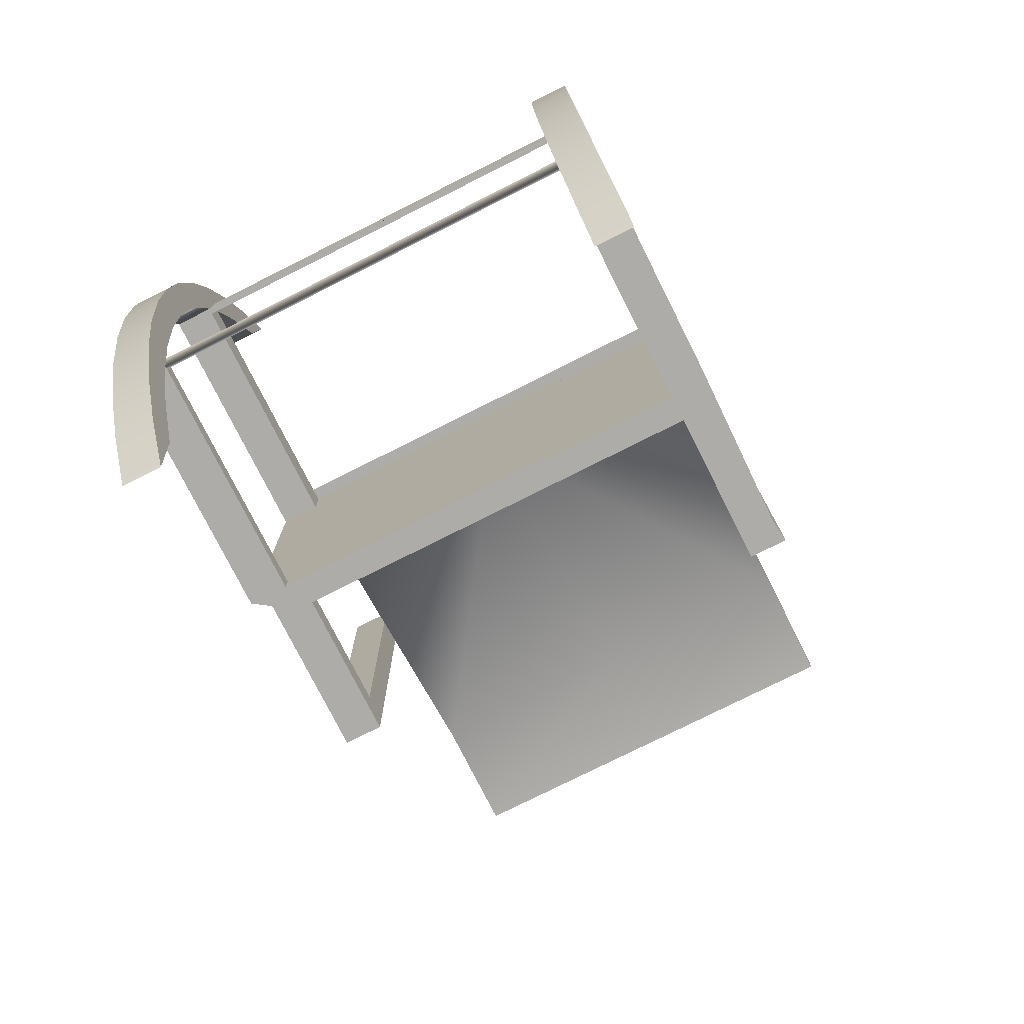
<metadata>
{"format":"obj","ext":"obj","renderer":"f3d","projection":"perspective","resolution":1024,"background":"white","views":[{"elev":-76.7,"azim":26.7,"up":"+Z"}]}
</metadata>
<code>
v -0.1815 0.1143 0.094
v 0.1609 0.1143 -0.1699
v 0.1609 0.1143 0.094
v -0.1815 0.1143 -0.1699
v 0.192 0.1143 -0.1699
v -0.1815 0.1143 0.1251
v -0.2126 0.1143 0.094
v 0.1609 0.1143 -0.1861
v 0.192 0.1143 -0.1478
v 0.1609 -0.0827 -0.1699
v 0.1609 0.1143 0.1251
v -0.1815 0.104 0.094
v -0.2126 0.1143 -0.155
v -0.1815 0.1143 -0.1861
v 0.1609 -0.08897 -0.1699
v 0.192 0.1143 -0.126
v 0.1609 0.1352 -0.1861
v 0.192 0.1143 -0.1861
v 0.192 -0.08166 -0.1861
v 0.1609 -0.08624 0.1146
v 0.1609 0.1352 0.1295
v -0.1815 0.104 0.1251
v -0.2126 0.1143 0.1251
v -0.2126 0.1143 -0.1023
v -0.2126 0.1143 -0.1699
v -0.2126 -0.08077 0.094
v -0.1815 0.1352 0.1251
v -0.1815 -0.0827 -0.1861
v -0.1815 0.1352 -0.1861
v 0.1609 -0.0827 -0.1861
v 0.192 0.1143 0.094
v 0.1892 0.2481 -0.126
v 0.1609 0.1352 -0.1478
v 0.192 -0.08897 -0.1699
v 0.192 -0.08897 -0.1861
v 0.192 -0.04242 0.094
v 0.1609 -0.08624 0.094
v 0.1609 -0.08624 0.1251
v 0.192 0.1143 0.1251
v 0.1609 0.104 0.1251
v -0.1815 0.1352 0.1295
v -0.2126 -0.08374 0.1251
v -0.1815 -0.08624 0.094
v -0.1815 0.1352 -0.1023
v -0.2126 0.1143 -0.1241
v -0.1815 0.1352 -0.1699
v -0.2126 -0.08902 -0.1699
v -0.1815 0.1352 0.094
v -0.2126 -0.08624 0.094
v -0.1815 -0.08519 -0.1861
v -0.2126 -0.0827 -0.1861
v -0.2126 0.1143 -0.1861
v 0.1609 -0.08519 -0.1861
v 0.1609 0.1352 -0.126
v 0.1892 0.2699 -0.1478
v 0.1892 0.2481 -0.1478
v 0.1609 0.1352 -0.1699
v 0.1609 0.1352 0.09906
v 0.1931 -0.08876 0.1251
v 0.192 -0.08624 0.094
v 0.1609 -0.09109 0.094
v -0.1815 -0.08624 0.1251
v 0.1609 -0.08374 0.1251
v 0.1609 0.3883 0.183
v -0.1815 -0.08374 0.1251
v -0.2126 -0.08624 0.1146
v -0.1815 -0.09109 0.094
v -0.2126 0.2481 -0.1023
v -0.2126 0.2699 -0.1241
v -0.1815 -0.08902 -0.1699
v -0.1815 0.3883 0.1605
v -0.1815 0.1352 -0.1241
v 0.1609 -0.08897 -0.1861
v 0.1609 0.2699 -0.1478
v 0.192 0.2699 -0.1478
v 0.1609 0.2481 -0.126
v 0.1931 -0.09542 0.094
v -0.1815 -0.08624 0.1146
v 0.1609 -0.08876 0.1251
v 0.1609 0.3883 0.1605
v -0.1815 0.3883 0.183
v -0.1815 -0.0827 0.1295
v -0.2126 -0.08624 0.1251
v -0.2126 -0.09109 0.094
v -0.1815 0.2481 -0.1023
v -0.1815 -0.09535 -0.1431
v -0.01027 0.1352 0.09653
v -0.2126 -0.08519 -0.1861
v 0.1609 -0.08902 -0.1699
v 0.1892 0.2699 0.1326
v 0.1609 0.2481 0.1326
v 0.1931 -0.09016 0.1192
v 0.192 -0.08374 0.1251
v 0.1609 -0.09109 0.1251
v 0.1619 -0.09542 0.094
v -0.1815 -0.09109 0.1251
v 0.1609 0.4817 0.183
v -0.1815 0.4817 0.183
v -0.2126 -0.0827 0.1295
v -0.2126 -0.1066 0.1364
v -0.1815 -0.09535 0.07597
v -0.2126 0.2481 0.1563
v -0.2126 0.2699 0.1563
v -0.1815 0.2699 -0.1241
v -0.2126 -0.09535 -0.1431
v -0.01027 0.3883 0.1605
v -0.1815 0.4817 0.1605
v -0.1815 -0.103 -0.1967
v -0.2126 -0.1198 -0.1477
v 0.1609 0.2699 0.1326
v 0.1892 0.2481 0.1326
v 0.1931 -0.09442 0.1012
v 0.1619 -0.09016 0.1192
v 0.1931 -0.1057 0.1616
v 0.1619 -0.1021 0.04666
v 0.1609 0.4817 0.1605
v -0.1815 -0.06513 0.1817
v -0.2126 -0.09535 0.07597
v -0.1815 0.2481 0.1563
v -0.1815 0.2699 0.1563
v -0.1815 -0.103 -0.08856
v -0.2126 -0.0827 -0.1967
v -0.2126 -0.1198 0.08055
v -0.1815 -0.0827 -0.1967
v 0.1931 -0.1188 0.1058
v 0.1931 -0.08281 0.1503
v 0.1931 -0.1021 0.04666
v 0.1619 -0.1268 0.04896
v -0.1815 -0.1066 0.1364
v -0.01027 0.4817 0.1605
v -0.2126 -0.06513 0.1817
v -0.1815 -0.103 0.03848
v -0.1815 -0.103 0.02144
v -0.2126 -0.1277 -0.09086
v -0.2126 -0.103 -0.08856
v -0.1815 -0.1198 0.08055
v -0.1815 -0.1066 -0.2035
v -0.1815 -0.1198 -0.1477
v -0.2126 -0.1066 -0.2035
v 0.1931 -0.1268 0.04896
v 0.1619 -0.08281 0.1503
v 0.1619 -0.09442 0.1012
v 0.1619 -0.1188 0.1058
v 0.1619 -0.1057 0.1616
v 0.1931 -0.08176 0.1548
v 0.1619 -0.1046 -0.008344
v 0.1619 -0.1295 -0.008344
v -0.2126 -0.08829 0.1907
v -0.1815 -0.04281 0.2321
v -0.1815 -0.08829 0.1907
v -0.2126 -0.1277 0.02374
v -0.2126 -0.103 0.02144
v -0.1815 -0.1055 -0.03356
v -0.2126 -0.06513 -0.2489
v -0.1815 -0.1277 0.02374
v -0.1815 -0.06513 -0.2489
v -0.1815 -0.1277 -0.09086
v 0.1619 -0.08736 0.216
v 0.1931 -0.0642 0.2069
v 0.1931 -0.1295 -0.008344
v 0.1931 -0.1046 -0.008344
v -0.2126 -0.04281 0.2321
v -0.2126 -0.1055 -0.03356
v -0.2126 -0.1304 -0.03356
v -0.1815 -0.1304 -0.03356
v -0.1815 -0.08829 -0.2579
v -0.2126 -0.08829 -0.2579
v 0.1619 -0.08176 0.1548
v 0.1931 -0.08736 0.216
v 0.1619 -0.0642 0.2069
v 0.1619 -0.1021 -0.06334
v 0.1931 -0.1268 -0.06564
v -0.2126 -0.07567 0.2192
v -0.1815 -0.03702 0.2932
v -0.1815 -0.07567 0.2192
v -0.2126 -0.04281 -0.2992
v -0.1815 -0.04281 -0.2992
v 0.1619 -0.07474 0.2444
v 0.1619 -0.04188 0.2573
v 0.1931 -0.04188 0.2573
v 0.1931 -0.1021 -0.06334
v 0.1619 -0.1268 -0.06564
v -0.2126 -0.06503 0.2432
v -0.2126 -0.03702 0.2932
v -0.1815 -0.06503 0.2432
v -0.1815 -0.06503 -0.3103
v -0.2126 -0.06503 -0.3103
v 0.1931 -0.07474 0.2444
v 0.1619 -0.09442 -0.1179
v 0.1931 -0.1188 -0.1225
v 0.1931 -0.09442 -0.1179
v -0.1815 -0.05222 0.2661
v -0.2126 -0.03702 -0.3604
v -0.1815 -0.03702 -0.3604
v 0.1619 -0.0641 0.2684
v 0.1931 -0.03609 0.3185
v 0.1931 -0.0641 0.2684
v 0.1619 -0.1188 -0.1225
v -0.2126 -0.05222 0.2661
v 0.1619 -0.03609 0.3185
v 0.1619 -0.08809 -0.1447
v 0.1931 -0.1057 -0.1783
v 0.1931 -0.08809 -0.1447
v 0.1619 -0.05129 0.2913
v 0.1931 -0.05129 0.2913
v 0.1619 -0.08426 -0.1609
v 0.1619 -0.1057 -0.1783
v 0.1931 -0.08176 -0.1715
v 0.1931 -0.08426 -0.1609
v 0.1619 -0.08176 -0.1715
v 0.1931 -0.08736 -0.2326
v 0.1931 -0.0642 -0.2236
v 0.1619 -0.0642 -0.2236
v 0.1619 -0.08736 -0.2326
v 0.1931 -0.0641 -0.2851
v 0.1931 -0.04188 -0.274
v 0.1619 -0.04188 -0.274
v 0.1619 -0.0641 -0.2851
v 0.1931 -0.03609 -0.3351
v 0.1619 -0.03609 -0.3351
v -0.1815 0.1346 0.094
v 0.1609 -0.0901 0.1003
v 0.192 -0.08876 0.1251
v 0.192 -0.08624 0.1251
v 0.192 -0.09109 0.1251
v 0.1609 -0.103 0.1251
v 0.1565 -0.1097 0.1251
v 0.192 -0.09109 0.094
v 0.1619 -0.08889 -0.1954
v 0.192 -0.08652 -0.1672
v 0.1619 -0.0889 -0.1921
v 0.192 -0.07984 -0.1935
v 0.1552 -0.08682 -0.1673
v 0.1609 0.1352 -0.1967
v -0.2126 -0.103 -0.1967
v -0.1815 -0.103 0.1251
v -0.2126 -0.09109 0.1251
v -0.2126 -0.103 0.1251
v -0.1815 0.1346 0.1257
v -0.1815 0.2705 0.1257
v -0.1815 0.2705 -0.1247
v -0.1815 0.1346 -0.1247
g mesh1_mesh1-geometry
f 1 2 3
f 2 1 4
f 5 3 2
f 3 6 1
f 7 4 1
f 4 8 2
f 9 3 5
f 10 5 2
f 6 3 11
f 6 12 1
f 4 7 13
f 12 7 1
f 8 4 14
f 8 15 2
f 16 3 9
f 5 17 9
f 15 5 10
f 2 15 10
f 17 5 18
f 5 19 18
f 3 20 11
f 21 6 11
f 22 11 6
f 6 11 22
f 6 21 23
f 23 22 6
f 12 6 22
f 13 7 24
f 4 13 25
f 12 26 7
f 7 26 23
f 27 7 23
f 4 28 14
f 14 29 8
f 19 8 18
f 8 29 18
f 30 15 8
f 3 16 31
f 16 9 32
f 9 17 33
f 5 15 34
f 18 29 17
f 19 5 35
f 36 3 31
f 37 20 3
f 11 20 38
f 21 11 39
f 11 22 40
f 40 22 11
f 23 21 41
f 42 22 23
f 22 43 12
f 7 44 24
f 13 24 45
f 24 46 13
f 24 13 45
f 25 13 46
f 47 4 25
f 7 27 48
f 44 7 48
f 43 26 12
f 49 23 26
f 23 41 27
f 28 4 50
f 51 14 28
f 29 14 52
f 14 51 52
f 19 30 8
f 53 15 30
f 54 31 16
f 33 55 9
f 32 9 56
f 32 54 16
f 33 17 57
f 35 5 34
f 29 57 17
f 35 53 19
f 58 39 31
f 59 31 39
f 40 39 11
f 60 3 36
f 20 37 61
f 3 60 37
f 62 20 38
f 38 20 62
f 11 38 63
f 39 58 21
f 11 63 40
f 41 21 64
f 22 42 65
f 42 23 66
f 22 67 43
f 44 46 24
f 44 68 24
f 24 69 45
f 46 52 25
f 4 47 70
f 52 47 25
f 25 47 52
f 27 71 48
f 44 48 72
f 26 43 49
f 66 23 49
f 71 27 41
f 50 4 70
f 50 30 28
f 28 30 50
f 52 46 29
f 51 47 52
f 52 47 51
f 19 53 30
f 15 53 73
f 30 50 53
f 53 50 30
f 31 54 58
f 33 46 54
f 54 74 33
f 55 33 74
f 32 56 75
f 54 32 76
f 46 33 57
f 57 29 46
f 53 35 73
f 59 77 31
f 63 39 40
f 61 43 37
f 67 20 61
f 61 20 67
f 77 37 60
f 20 62 78
f 78 62 20
f 62 79 38
f 80 21 58
f 21 80 64
f 41 64 81
f 42 82 65
f 78 22 65
f 42 66 83
f 67 22 78
f 43 61 67
f 84 43 67
f 46 44 72
f 68 44 85
f 69 24 68
f 69 72 45
f 47 86 70
f 70 86 47
f 70 50 47
f 71 87 48
f 87 72 48
f 44 72 85
f 43 84 49
f 66 49 84
f 71 41 81
f 86 50 70
f 53 70 50
f 50 70 53
f 47 51 88
f 88 51 47
f 70 53 89
f 89 53 70
f 87 58 54
f 54 46 87
f 74 54 76
f 74 90 55
f 90 32 75
f 32 91 76
f 77 92 59
f 39 63 93
f 20 67 78
f 78 67 20
f 61 94 67
f 37 77 95
f 62 78 65
f 96 79 62
f 80 58 87
f 64 80 97
f 64 98 81
f 82 42 99
f 82 62 65
f 83 100 42
f 66 100 83
f 84 101 67
f 67 101 84
f 87 46 72
f 85 102 68
f 69 68 103
f 72 69 104
f 86 47 105
f 105 47 86
f 88 47 50
f 106 87 71
f 104 85 72
f 84 100 66
f 71 81 107
f 108 50 86
f 88 109 47
f 74 76 110
f 90 74 110
f 111 32 90
f 91 32 111
f 110 76 91
f 92 77 112
f 113 59 92
f 114 92 59
f 96 67 94
f 94 61 95
f 77 115 95
f 62 82 96
f 79 96 94
f 80 87 106
f 97 80 116
f 98 64 97
f 107 81 98
f 42 100 99
f 99 117 82
f 96 101 67
f 101 84 118
f 118 84 101
f 102 85 119
f 103 68 102
f 120 69 103
f 69 120 104
f 47 109 105
f 105 121 86
f 86 121 105
f 50 122 88
f 107 106 71
f 85 104 120
f 84 123 100
f 50 108 124
f 108 86 121
f 122 109 88
f 91 90 110
f 90 91 111
f 125 77 112
f 125 112 92
f 59 113 126
f 125 92 114
f 114 59 126
f 115 77 127
f 115 128 95
f 129 96 82
f 130 80 106
f 80 130 116
f 130 97 116
f 97 130 98
f 98 130 107
f 99 100 131
f 117 99 131
f 129 82 117
f 132 101 96
f 118 123 84
f 118 133 101
f 101 133 118
f 85 120 119
f 120 102 119
f 102 120 103
f 105 109 134
f 121 105 135
f 135 105 121
f 122 50 124
f 106 107 130
f 136 100 123
f 137 124 108
f 138 108 121
f 122 139 109
f 140 77 125
f 126 113 141
f 142 143 113
f 144 125 114
f 114 126 145
f 140 127 77
f 127 146 115
f 115 147 128
f 95 128 143
f 95 143 142
f 136 96 129
f 131 100 148
f 131 149 117
f 129 117 150
f 101 132 133
f 136 132 96
f 118 151 123
f 133 118 152
f 152 118 133
f 138 134 109
f 105 134 135
f 135 153 121
f 121 153 135
f 124 154 122
f 100 136 129
f 123 155 136
f 137 156 124
f 137 108 138
f 138 121 157
f 154 139 122
f 137 109 139
f 143 140 125
f 113 144 141
f 141 145 126
f 113 143 144
f 125 144 143
f 114 158 144
f 114 145 159
f 160 127 140
f 146 127 161
f 146 147 115
f 160 128 147
f 140 143 128
f 129 148 100
f 131 148 162
f 149 131 162
f 150 117 149
f 148 129 150
f 155 133 132
f 155 132 136
f 152 151 118
f 155 123 151
f 133 163 152
f 152 163 133
f 134 138 157
f 109 137 138
f 135 134 164
f 153 135 163
f 163 135 153
f 165 121 153
f 154 124 156
f 166 156 137
f 157 121 165
f 154 167 139
f 139 166 137
f 141 144 168
f 145 141 168
f 158 114 169
f 170 144 158
f 168 159 145
f 114 159 169
f 160 161 127
f 128 160 140
f 161 171 146
f 171 147 146
f 147 172 160
f 162 148 173
f 162 174 149
f 150 149 175
f 150 173 148
f 165 133 155
f 152 164 151
f 151 165 155
f 163 133 153
f 153 133 163
f 163 164 152
f 157 164 134
f 135 164 163
f 165 153 133
f 156 176 154
f 166 177 156
f 164 157 165
f 176 167 154
f 166 139 167
f 168 144 170
f 169 178 158
f 170 158 179
f 159 168 170
f 169 159 180
f 160 181 161
f 171 161 181
f 171 182 147
f 172 147 182
f 172 181 160
f 162 173 183
f 174 162 184
f 185 149 174
f 175 149 185
f 173 150 175
f 165 151 164
f 176 156 177
f 186 177 166
f 176 187 167
f 167 186 166
f 178 169 188
f 179 158 178
f 180 170 179
f 170 180 159
f 169 180 188
f 181 189 171
f 189 182 171
f 182 190 172
f 172 191 181
f 175 183 173
f 162 183 184
f 184 192 174
f 185 174 192
f 183 175 185
f 177 193 176
f 177 186 194
f 187 176 193
f 186 167 187
f 188 195 178
f 179 178 195
f 179 196 180
f 188 180 197
f 189 181 191
f 189 198 182
f 190 182 198
f 190 191 172
f 184 183 199
f 192 184 199
f 199 185 192
f 185 199 183
f 193 177 194
f 187 194 186
f 194 187 193
f 195 188 197
f 179 195 200
f 196 179 200
f 197 180 196
f 191 201 189
f 201 198 189
f 198 202 190
f 190 203 191
f 197 204 195
f 200 195 204
f 200 205 196
f 197 196 205
f 201 191 203
f 206 198 201
f 202 198 207
f 202 208 190
f 190 209 203
f 204 197 205
f 205 200 204
f 210 198 206
f 210 207 198
f 207 211 202
f 202 212 208
f 190 208 209
f 209 210 206
f 213 207 210
f 211 207 214
f 211 212 202
f 213 208 212
f 210 209 208
f 213 214 207
f 208 213 210
f 214 215 211
f 211 216 212
f 212 217 213
f 217 214 213
f 215 214 218
f 215 216 211
f 217 212 216
f 217 218 214
f 218 219 215
f 216 215 219
f 216 220 217
f 218 217 220
f 219 218 220
f 220 216 219
g mesh1_mesh1-geometry
f 3 2 1
f 4 1 2
f 2 3 5
f 1 6 3
f 1 4 7
f 2 8 4
f 5 3 9
f 2 5 10
f 2 18 5
f 5 18 2
f 11 3 6
f 23 1 6
f 6 1 23
f 1 12 6
f 13 7 4
f 7 221 1
f 1 221 7
f 1 7 12
f 1 23 7
f 7 23 1
f 14 4 8
f 18 2 8
f 8 2 18
f 2 15 8
f 9 3 16
f 9 17 5
f 10 5 15
f 10 15 2
f 18 5 17
f 18 19 5
f 31 11 3
f 3 11 31
f 11 20 3
f 11 6 21
f 23 21 6
f 6 22 23
f 22 6 12
f 24 7 13
f 25 13 4
f 221 7 48
f 48 7 221
f 7 26 12
f 23 26 7
f 23 7 27
f 14 28 4
f 4 52 14
f 14 52 4
f 8 29 14
f 18 8 19
f 18 29 8
f 8 15 30
f 31 16 3
f 33 16 9
f 9 16 33
f 32 9 16
f 33 17 9
f 34 15 5
f 17 29 18
f 35 5 19
f 11 31 39
f 39 31 11
f 31 3 36
f 3 20 37
f 38 20 11
f 39 11 21
f 41 21 23
f 23 22 42
f 12 43 22
f 24 44 7
f 45 24 13
f 13 46 24
f 45 13 24
f 46 13 25
f 25 4 47
f 52 4 25
f 25 4 52
f 48 27 7
f 48 7 44
f 12 26 43
f 26 23 49
f 27 41 23
f 50 4 28
f 28 14 51
f 52 14 29
f 52 51 14
f 8 30 19
f 30 15 53
f 16 31 54
f 16 33 54
f 54 33 16
f 9 55 33
f 56 9 32
f 16 54 32
f 57 17 33
f 15 35 34
f 34 35 15
f 34 5 35
f 17 57 29
f 19 53 35
f 31 39 58
f 39 31 59
f 11 39 40
f 36 3 60
f 31 77 36
f 36 77 31
f 61 37 20
f 37 60 3
f 20 222 38
f 38 222 20
f 63 38 11
f 21 58 39
f 40 63 11
f 64 21 41
f 65 42 22
f 66 23 42
f 43 67 22
f 24 46 44
f 24 68 44
f 45 69 24
f 25 52 46
f 70 47 4
f 48 71 27
f 72 48 44
f 49 43 26
f 49 23 66
f 41 27 71
f 70 4 50
f 29 46 52
f 30 53 19
f 73 53 15
f 89 53 30
f 30 53 89
f 58 54 31
f 54 46 33
f 33 74 54
f 74 33 55
f 75 56 32
f 76 32 54
f 57 33 46
f 35 15 73
f 73 15 35
f 46 29 57
f 73 35 53
f 31 77 59
f 39 223 59
f 59 223 39
f 40 39 63
f 36 77 60
f 60 77 36
f 37 43 61
f 222 20 61
f 61 20 222
f 60 37 77
f 38 79 62
f 222 94 38
f 38 94 222
f 38 93 63
f 63 93 38
f 58 21 80
f 64 80 21
f 81 64 41
f 65 82 42
f 65 83 42
f 42 83 65
f 65 66 42
f 42 66 65
f 65 22 78
f 83 66 42
f 78 22 67
f 67 61 43
f 67 43 84
f 72 44 46
f 85 44 68
f 68 24 69
f 45 72 69
f 47 50 70
f 48 87 71
f 48 72 87
f 85 72 44
f 49 84 43
f 84 49 66
f 81 41 71
f 70 50 86
f 54 58 87
f 87 46 54
f 76 54 74
f 55 90 74
f 75 32 90
f 76 91 32
f 59 92 77
f 223 39 224
f 224 39 223
f 93 63 39
f 67 94 61
f 94 222 61
f 61 222 94
f 95 77 37
f 65 78 62
f 96 78 62
f 62 78 96
f 62 79 96
f 79 224 38
f 38 224 79
f 38 94 79
f 79 94 38
f 93 38 224
f 224 38 93
f 87 58 80
f 97 80 64
f 81 98 64
f 99 42 82
f 65 62 82
f 83 65 62
f 62 65 83
f 42 100 83
f 66 65 78
f 78 65 66
f 83 100 66
f 84 78 67
f 67 78 84
f 78 96 67
f 67 96 78
f 72 46 87
f 68 102 85
f 103 68 69
f 104 69 72
f 50 47 88
f 71 87 106
f 72 85 104
f 78 84 66
f 66 84 78
f 66 100 84
f 107 81 71
f 86 50 108
f 47 109 88
f 110 76 74
f 110 74 90
f 90 75 55
f 55 75 90
f 90 32 111
f 111 32 91
f 91 76 110
f 112 77 92
f 92 59 113
f 59 92 114
f 224 39 93
f 93 39 224
f 79 223 224
f 224 223 79
f 94 67 96
f 95 61 94
f 95 115 77
f 95 112 77
f 77 112 95
f 96 82 62
f 94 96 79
f 94 223 79
f 79 223 94
f 106 87 80
f 116 80 97
f 97 64 98
f 98 81 107
f 99 100 42
f 82 117 99
f 67 101 96
f 119 85 102
f 102 68 103
f 103 69 120
f 104 120 69
f 105 109 47
f 88 122 50
f 71 106 107
f 120 104 85
f 100 123 84
f 124 108 50
f 121 86 108
f 88 109 122
f 110 90 91
f 111 91 90
f 112 77 125
f 142 92 112
f 112 92 142
f 92 112 125
f 126 113 59
f 92 142 113
f 113 142 92
f 114 92 125
f 126 59 114
f 127 77 115
f 95 128 115
f 112 95 142
f 142 95 112
f 82 96 129
f 223 94 225
f 225 94 223
f 106 80 130
f 116 130 80
f 116 97 130
f 98 130 97
f 107 130 98
f 131 100 99
f 131 99 117
f 117 82 129
f 96 101 132
f 84 123 118
f 119 120 85
f 119 102 120
f 103 120 102
f 134 109 105
f 124 50 122
f 130 107 106
f 123 100 136
f 108 124 137
f 121 108 138
f 109 139 122
f 125 77 140
f 141 113 126
f 113 143 142
f 114 125 144
f 145 126 114
f 77 127 140
f 115 146 127
f 128 147 115
f 143 128 95
f 142 143 95
f 129 96 136
f 148 100 131
f 117 149 131
f 150 117 129
f 133 132 101
f 96 132 136
f 123 151 118
f 109 134 138
f 135 134 105
f 122 154 124
f 129 136 100
f 136 155 123
f 124 156 137
f 138 108 137
f 157 121 138
f 122 139 154
f 139 109 137
f 125 140 143
f 141 144 113
f 126 145 141
f 144 143 113
f 143 144 125
f 144 158 114
f 159 145 114
f 140 127 160
f 161 127 146
f 115 147 146
f 147 128 160
f 128 143 140
f 100 148 129
f 162 148 131
f 162 131 149
f 149 117 150
f 150 129 148
f 132 133 155
f 136 132 155
f 118 151 152
f 151 123 155
f 157 138 134
f 138 137 109
f 164 134 135
f 153 121 165
f 156 124 154
f 137 156 166
f 165 121 157
f 139 167 154
f 137 166 139
f 168 144 141
f 168 141 145
f 169 114 158
f 158 144 170
f 145 159 168
f 169 159 114
f 127 161 160
f 140 160 128
f 146 171 161
f 146 147 171
f 160 172 147
f 173 148 162
f 149 174 162
f 175 149 150
f 148 173 150
f 155 133 165
f 151 164 152
f 155 165 151
f 152 164 163
f 134 164 157
f 163 164 135
f 133 153 165
f 154 176 156
f 156 177 166
f 165 157 164
f 154 167 176
f 167 139 166
f 170 144 168
f 158 178 169
f 179 158 170
f 170 168 159
f 180 159 169
f 161 181 160
f 181 161 171
f 147 182 171
f 182 147 172
f 160 181 172
f 183 173 162
f 184 162 174
f 174 149 185
f 185 149 175
f 175 150 173
f 164 151 165
f 177 156 176
f 166 177 186
f 167 187 176
f 166 186 167
f 188 169 178
f 178 158 179
f 179 170 180
f 159 180 170
f 188 180 169
f 171 189 181
f 171 182 189
f 172 190 182
f 181 191 172
f 173 183 175
f 184 183 162
f 174 192 184
f 192 174 185
f 185 175 183
f 176 193 177
f 194 186 177
f 193 176 187
f 187 167 186
f 178 195 188
f 195 178 179
f 180 196 179
f 197 180 188
f 191 181 189
f 182 198 189
f 198 182 190
f 172 191 190
f 199 183 184
f 199 184 192
f 192 185 199
f 183 199 185
f 194 177 193
f 186 194 187
f 193 187 194
f 197 188 195
f 200 195 179
f 200 179 196
f 196 180 197
f 189 201 191
f 189 198 201
f 190 202 198
f 191 203 190
f 195 204 197
f 204 195 200
f 196 205 200
f 205 196 197
f 203 191 201
f 201 198 206
f 207 198 202
f 190 208 202
f 203 209 190
f 205 197 204
f 204 200 205
f 203 206 201
f 201 206 203
f 206 198 210
f 198 207 210
f 202 211 207
f 208 212 202
f 209 208 190
f 206 203 209
f 209 203 206
f 206 210 209
f 210 207 213
f 214 207 211
f 202 212 211
f 212 208 213
f 208 209 210
f 207 214 213
f 210 213 208
f 211 215 214
f 212 216 211
f 213 217 212
f 213 214 217
f 218 214 215
f 211 216 215
f 216 212 217
f 214 218 217
f 215 219 218
f 219 215 216
f 217 220 216
f 220 217 218
f 220 218 219
f 219 216 220
g mesh2_mesh2-geometry
l 66 78
g mesh3_mesh3-geometry
l 94 226
l 227 226
g mesh4_mesh4-geometry
l 224 223
l 93 224
l 224 38
l 93 63
l 38 63
l 38 222
l 222 61
l 222 142
l 228 61
g mesh5_mesh5-geometry
l 53 89
l 53 229
l 89 15
l 89 230
l 231 229
l 232 230
l 233 230
g mesh6_mesh6-geometry
l 234 17
g mesh7_mesh7-geometry
l 108 235
g mesh8_mesh8-geometry
l 96 236
l 237 96
l 238 236
g mesh9_mesh9-geometry
l 59 39
g mesh10_mesh10-geometry
l 36 77
l 31 77
g mesh11_mesh11-geometry
l 221 239
g mesh12_mesh12-geometry
l 240 241
l 241 242
g mesh13_mesh13-geometry
l 75 90
g mesh14_mesh14-geometry
l 209 203
l 209 206
l 203 201

</code>
